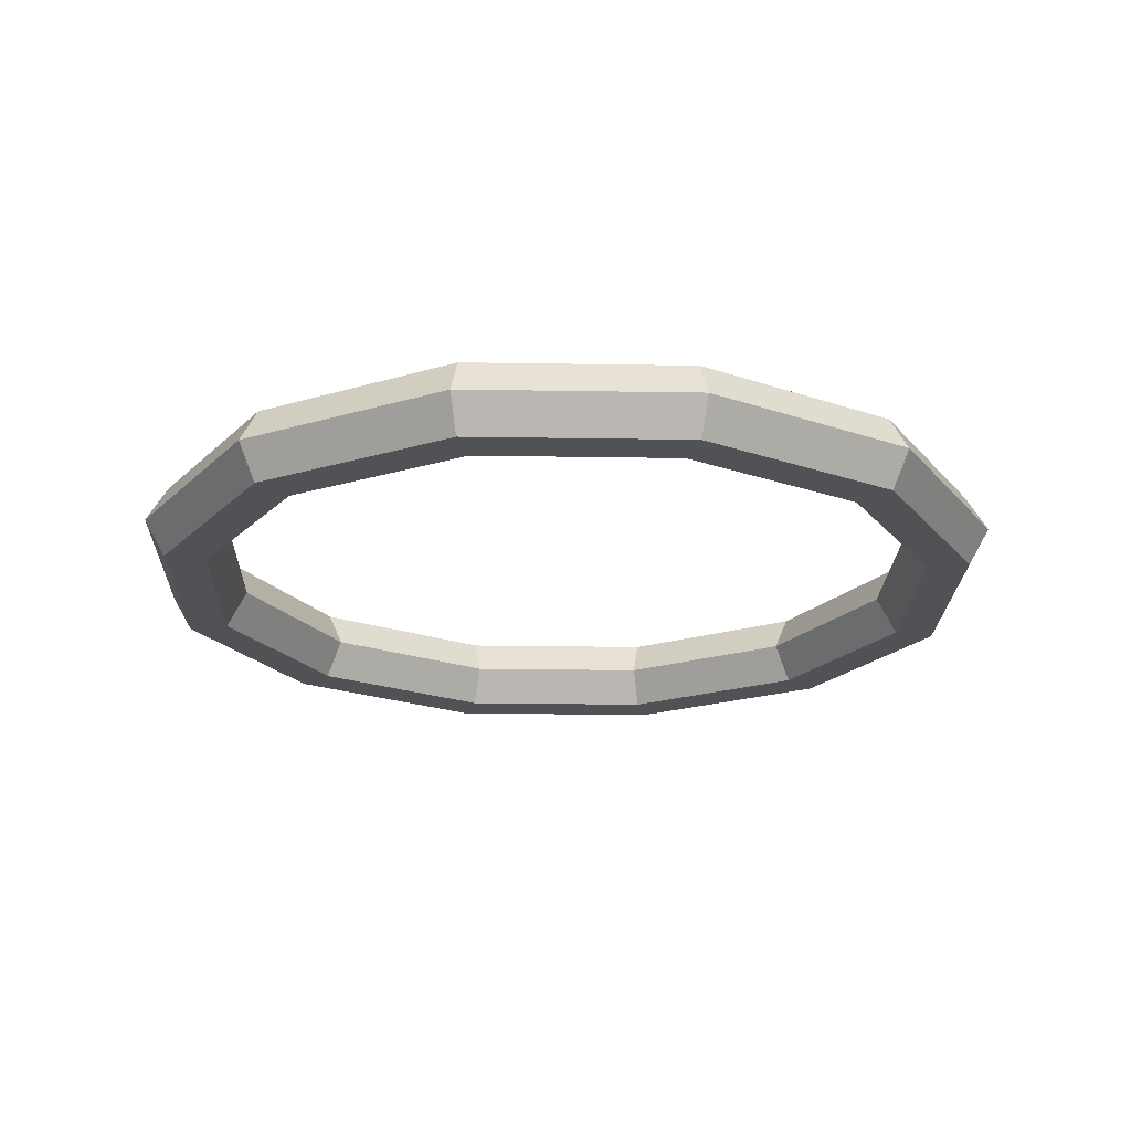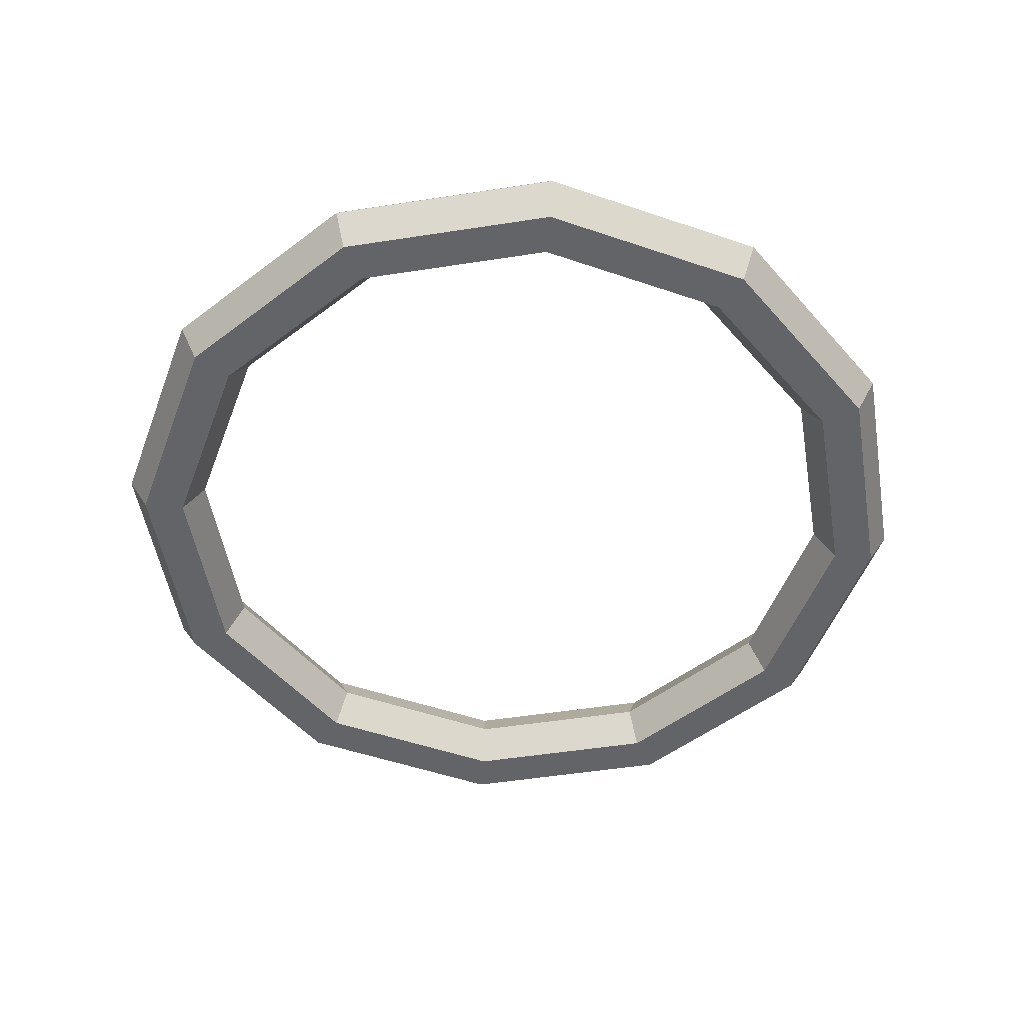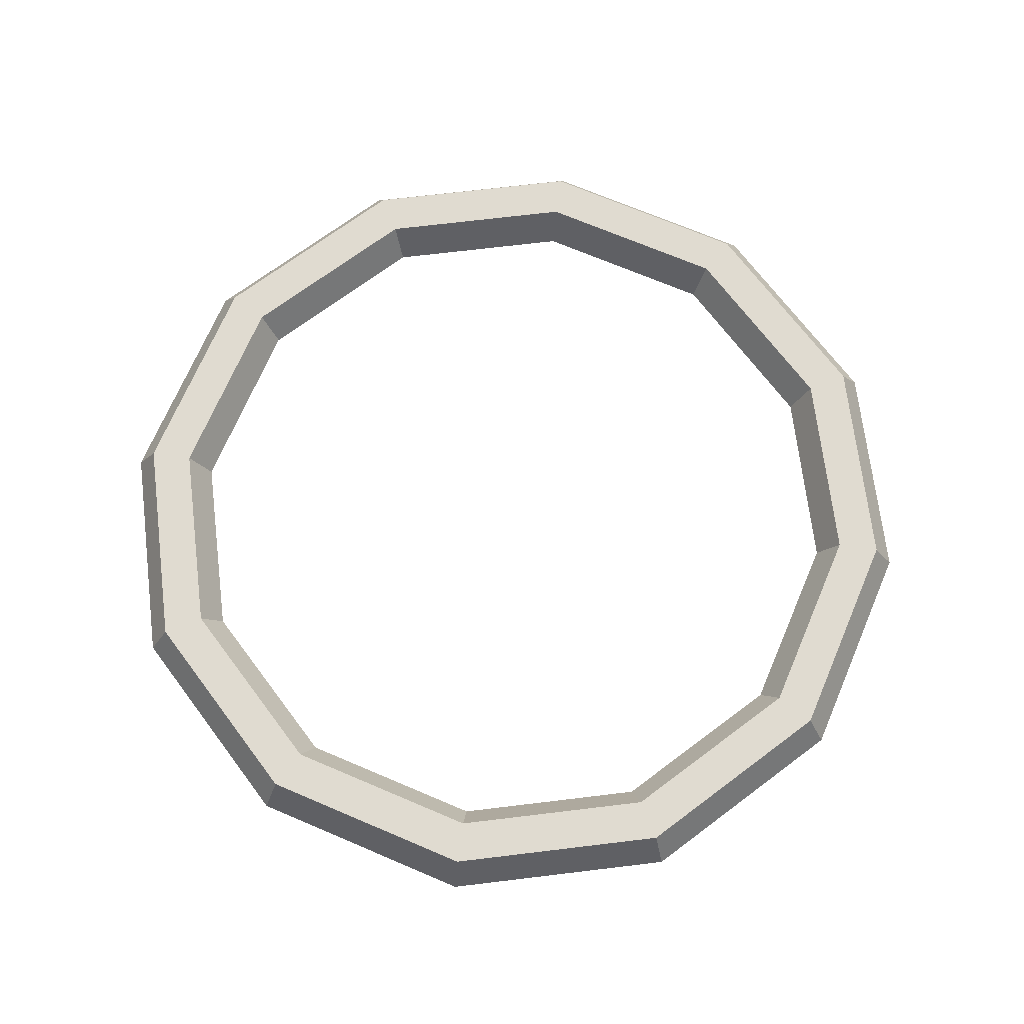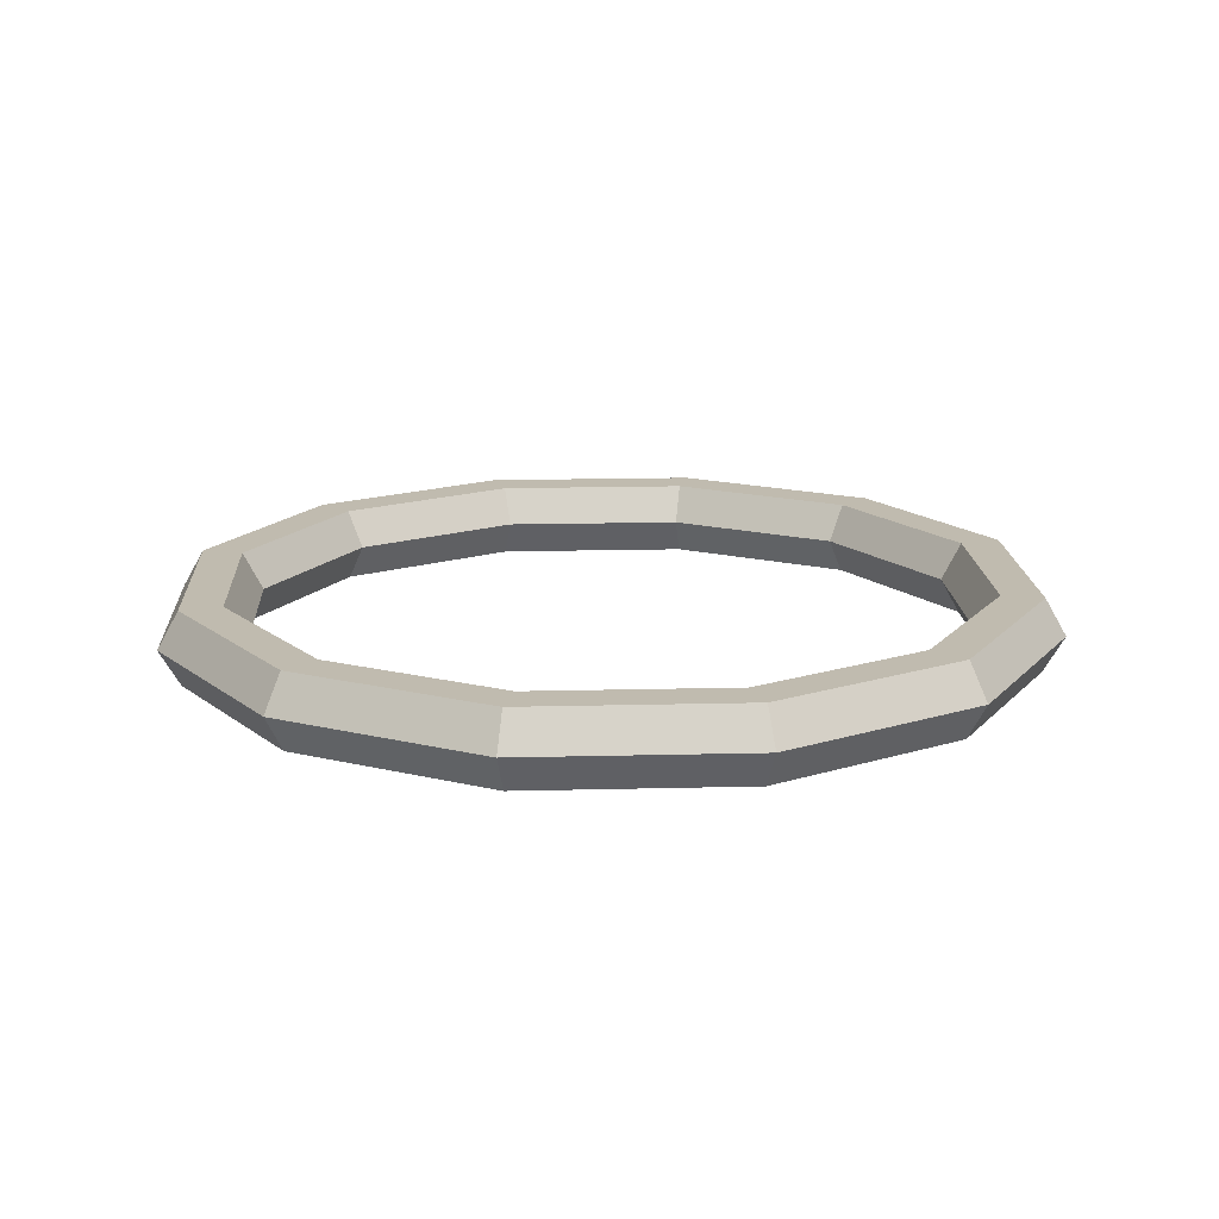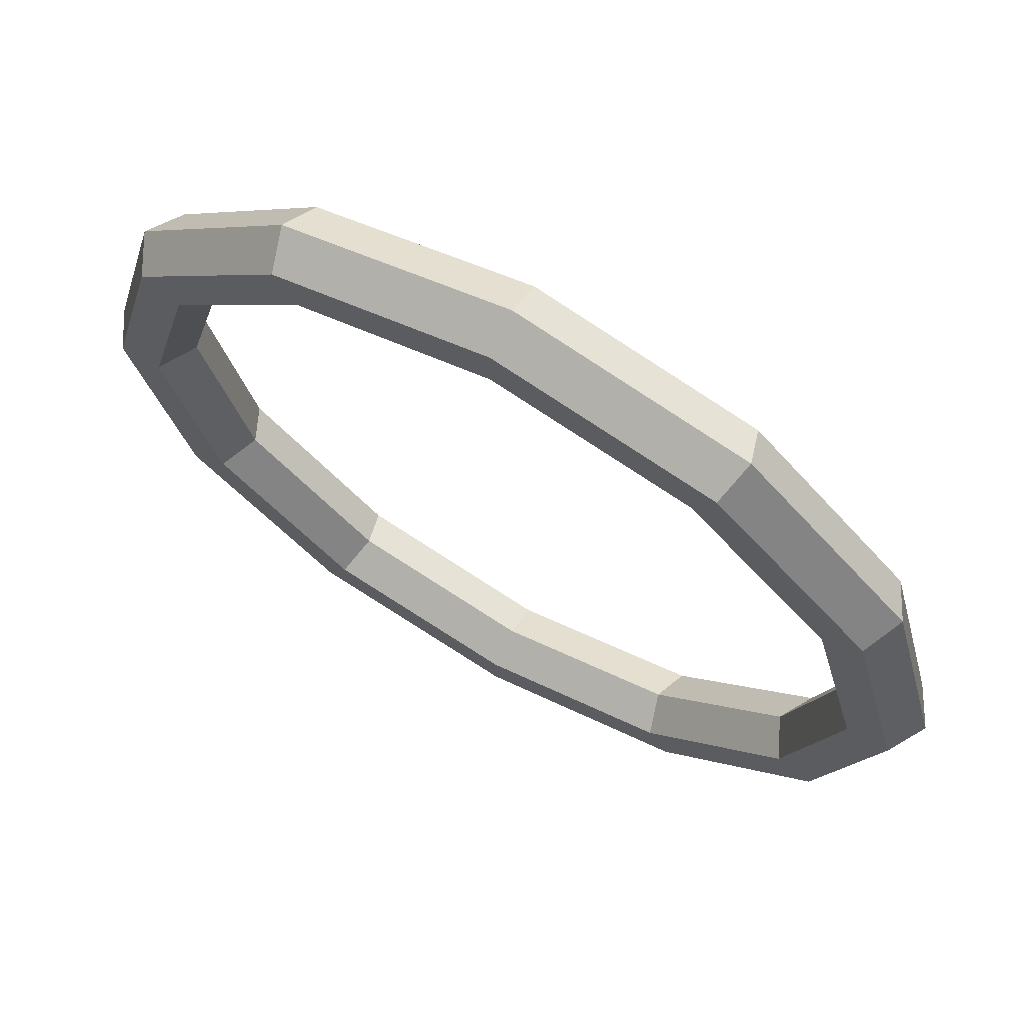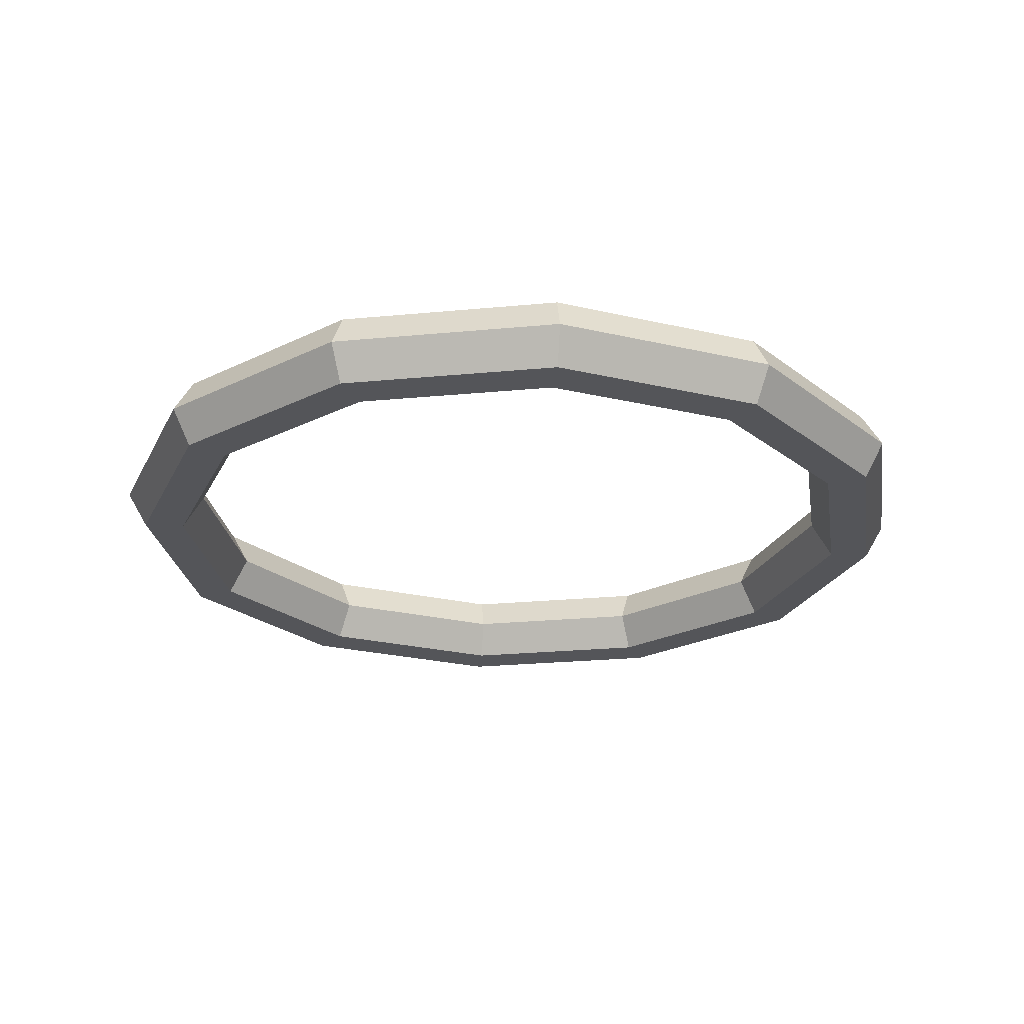
<metadata>
{"format":"obj","ext":"obj","renderer":"f3d","projection":"perspective","resolution":1024,"background":"white","views":[{"elev":-21.2,"azim":133.3,"up":"+Y"},{"elev":-51.2,"azim":24.6,"up":"+Y"},{"elev":70.0,"azim":-51.9,"up":"+Y"},{"elev":16.2,"azim":102.0,"up":"+Y"},{"elev":68.6,"azim":-150.7,"up":"+Z"},{"elev":-24.7,"azim":-66.1,"up":"+Y"}]}
</metadata>
<code>
g pb_Mesh-5445278
v -0 0 0
v 0.1625 0.2815 0
v 0.1625 0.2815 0
v 0.4875 0.2815 0
v 0.4875 0.2815 0
v 0.65 -2.841e-08 0
v 0.65 -2.841e-08 0
v 0.4875 -0.2815 0
v 0.4875 -0.2815 0
v 0.1625 -0.2815 0
v 0.1625 -0.2815 0
v -0 5.682e-08 0
v 0.4555 0 -1.7
v 0.5962 0.2815 -1.619
v 0.5962 0.2815 -1.619
v 0.8777 0.2815 -1.456
v 0.8777 0.2815 -1.456
v 1.018 -2.841e-08 -1.375
v 1.018 -2.841e-08 -1.375
v 0.8777 -0.2815 -1.456
v 0.8777 -0.2815 -1.456
v 0.5962 -0.2815 -1.619
v 0.5962 -0.2815 -1.619
v 0.4555 5.682e-08 -1.7
v 0.4555 0 -1.7
v 0.5962 0.2815 -1.619
v 0.5962 0.2815 -1.619
v 0.8777 0.2815 -1.456
v 0.8777 0.2815 -1.456
v 1.018 -2.841e-08 -1.375
v 1.018 -2.841e-08 -1.375
v 0.8777 -0.2815 -1.456
v 0.8777 -0.2815 -1.456
v 0.5962 -0.2815 -1.619
v 0.5962 -0.2815 -1.619
v 0.4555 5.682e-08 -1.7
v 1.7 0 -2.944
v 1.781 0.2815 -2.804
v 1.781 0.2815 -2.804
v 1.944 0.2815 -2.522
v 1.944 0.2815 -2.522
v 2.025 -2.841e-08 -2.382
v 2.025 -2.841e-08 -2.382
v 1.944 -0.2815 -2.522
v 1.944 -0.2815 -2.522
v 1.781 -0.2815 -2.804
v 1.781 -0.2815 -2.804
v 1.7 5.682e-08 -2.944
v 1.7 0 -2.944
v 1.781 0.2815 -2.804
v 1.781 0.2815 -2.804
v 1.944 0.2815 -2.522
v 1.944 0.2815 -2.522
v 2.025 -2.841e-08 -2.382
v 2.025 -2.841e-08 -2.382
v 1.944 -0.2815 -2.522
v 1.944 -0.2815 -2.522
v 1.781 -0.2815 -2.804
v 1.781 -0.2815 -2.804
v 1.7 5.682e-08 -2.944
v 3.4 0 -3.4
v 3.4 0.2815 -3.237
v 3.4 0.2815 -3.237
v 3.4 0.2815 -2.912
v 3.4 0.2815 -2.912
v 3.4 -2.841e-08 -2.75
v 3.4 -2.841e-08 -2.75
v 3.4 -0.2815 -2.913
v 3.4 -0.2815 -2.913
v 3.4 -0.2815 -3.237
v 3.4 -0.2815 -3.237
v 3.4 5.682e-08 -3.4
v 3.4 0 -3.4
v 3.4 0.2815 -3.237
v 3.4 0.2815 -3.237
v 3.4 0.2815 -2.912
v 3.4 0.2815 -2.912
v 3.4 -2.841e-08 -2.75
v 3.4 -2.841e-08 -2.75
v 3.4 -0.2815 -2.913
v 3.4 -0.2815 -2.913
v 3.4 -0.2815 -3.237
v 3.4 -0.2815 -3.237
v 3.4 5.682e-08 -3.4
v 5.1 0 -2.944
v 5.019 0.2815 -2.804
v 5.019 0.2815 -2.804
v 4.856 0.2815 -2.522
v 4.856 0.2815 -2.522
v 4.775 -2.841e-08 -2.382
v 4.775 -2.841e-08 -2.382
v 4.856 -0.2815 -2.522
v 4.856 -0.2815 -2.522
v 5.019 -0.2815 -2.804
v 5.019 -0.2815 -2.804
v 5.1 5.682e-08 -2.944
v 5.1 0 -2.944
v 5.019 0.2815 -2.804
v 5.019 0.2815 -2.804
v 4.856 0.2815 -2.522
v 4.856 0.2815 -2.522
v 4.775 -2.841e-08 -2.382
v 4.775 -2.841e-08 -2.382
v 4.856 -0.2815 -2.522
v 4.856 -0.2815 -2.522
v 5.019 -0.2815 -2.804
v 5.019 -0.2815 -2.804
v 5.1 5.682e-08 -2.944
v 6.344 0 -1.7
v 6.204 0.2815 -1.619
v 6.204 0.2815 -1.619
v 5.922 0.2815 -1.456
v 5.922 0.2815 -1.456
v 5.782 -2.841e-08 -1.375
v 5.782 -2.841e-08 -1.375
v 5.922 -0.2815 -1.456
v 5.922 -0.2815 -1.456
v 6.204 -0.2815 -1.619
v 6.204 -0.2815 -1.619
v 6.344 5.682e-08 -1.7
v 6.344 0 -1.7
v 6.204 0.2815 -1.619
v 6.204 0.2815 -1.619
v 5.922 0.2815 -1.456
v 5.922 0.2815 -1.456
v 5.782 -2.841e-08 -1.375
v 5.782 -2.841e-08 -1.375
v 5.922 -0.2815 -1.456
v 5.922 -0.2815 -1.456
v 6.204 -0.2815 -1.619
v 6.204 -0.2815 -1.619
v 6.344 5.682e-08 -1.7
v 6.8 0 2.972e-07
v 6.638 0.2815 2.83e-07
v 6.638 0.2815 2.83e-07
v 6.312 0.2815 2.546e-07
v 6.312 0.2815 2.546e-07
v 6.15 -2.841e-08 2.404e-07
v 6.15 -2.841e-08 2.404e-07
v 6.312 -0.2815 2.546e-07
v 6.312 -0.2815 2.546e-07
v 6.638 -0.2815 2.83e-07
v 6.638 -0.2815 2.83e-07
v 6.8 5.682e-08 2.972e-07
v 6.8 0 2.972e-07
v 6.638 0.2815 2.83e-07
v 6.638 0.2815 2.83e-07
v 6.312 0.2815 2.546e-07
v 6.312 0.2815 2.546e-07
v 6.15 -2.841e-08 2.404e-07
v 6.15 -2.841e-08 2.404e-07
v 6.312 -0.2815 2.546e-07
v 6.312 -0.2815 2.546e-07
v 6.638 -0.2815 2.83e-07
v 6.638 -0.2815 2.83e-07
v 6.8 5.682e-08 2.972e-07
v 6.344 0 1.7
v 6.204 0.2815 1.619
v 6.204 0.2815 1.619
v 5.922 0.2815 1.456
v 5.922 0.2815 1.456
v 5.782 -2.841e-08 1.375
v 5.782 -2.841e-08 1.375
v 5.922 -0.2815 1.456
v 5.922 -0.2815 1.456
v 6.204 -0.2815 1.619
v 6.204 -0.2815 1.619
v 6.344 5.682e-08 1.7
v 6.344 0 1.7
v 6.204 0.2815 1.619
v 6.204 0.2815 1.619
v 5.922 0.2815 1.456
v 5.922 0.2815 1.456
v 5.782 -2.841e-08 1.375
v 5.782 -2.841e-08 1.375
v 5.922 -0.2815 1.456
v 5.922 -0.2815 1.456
v 6.204 -0.2815 1.619
v 6.204 -0.2815 1.619
v 6.344 5.682e-08 1.7
v 5.1 0 2.944
v 5.019 0.2815 2.804
v 5.019 0.2815 2.804
v 4.856 0.2815 2.522
v 4.856 0.2815 2.522
v 4.775 -2.841e-08 2.382
v 4.775 -2.841e-08 2.382
v 4.856 -0.2815 2.522
v 4.856 -0.2815 2.522
v 5.019 -0.2815 2.804
v 5.019 -0.2815 2.804
v 5.1 5.682e-08 2.944
v 5.1 0 2.944
v 5.019 0.2815 2.804
v 5.019 0.2815 2.804
v 4.856 0.2815 2.522
v 4.856 0.2815 2.522
v 4.775 -2.841e-08 2.382
v 4.775 -2.841e-08 2.382
v 4.856 -0.2815 2.522
v 4.856 -0.2815 2.522
v 5.019 -0.2815 2.804
v 5.019 -0.2815 2.804
v 5.1 5.682e-08 2.944
v 3.4 0 3.4
v 3.4 0.2815 3.237
v 3.4 0.2815 3.237
v 3.4 0.2815 2.912
v 3.4 0.2815 2.912
v 3.4 -2.841e-08 2.75
v 3.4 -2.841e-08 2.75
v 3.4 -0.2815 2.913
v 3.4 -0.2815 2.913
v 3.4 -0.2815 3.237
v 3.4 -0.2815 3.237
v 3.4 5.682e-08 3.4
v 3.4 0 3.4
v 3.4 0.2815 3.237
v 3.4 0.2815 3.237
v 3.4 0.2815 2.912
v 3.4 0.2815 2.912
v 3.4 -2.841e-08 2.75
v 3.4 -2.841e-08 2.75
v 3.4 -0.2815 2.913
v 3.4 -0.2815 2.913
v 3.4 -0.2815 3.237
v 3.4 -0.2815 3.237
v 3.4 5.682e-08 3.4
v 1.7 0 2.944
v 1.781 0.2815 2.804
v 1.781 0.2815 2.804
v 1.944 0.2815 2.522
v 1.944 0.2815 2.522
v 2.025 -2.841e-08 2.382
v 2.025 -2.841e-08 2.382
v 1.944 -0.2815 2.522
v 1.944 -0.2815 2.522
v 1.781 -0.2815 2.804
v 1.781 -0.2815 2.804
v 1.7 5.682e-08 2.944
v 1.7 0 2.944
v 1.781 0.2815 2.804
v 1.781 0.2815 2.804
v 1.944 0.2815 2.522
v 1.944 0.2815 2.522
v 2.025 -2.841e-08 2.382
v 2.025 -2.841e-08 2.382
v 1.944 -0.2815 2.522
v 1.944 -0.2815 2.522
v 1.781 -0.2815 2.804
v 1.781 -0.2815 2.804
v 1.7 5.682e-08 2.944
v 0.4555 0 1.7
v 0.5962 0.2815 1.619
v 0.5962 0.2815 1.619
v 0.8777 0.2815 1.456
v 0.8777 0.2815 1.456
v 1.018 -2.841e-08 1.375
v 1.018 -2.841e-08 1.375
v 0.8777 -0.2815 1.456
v 0.8777 -0.2815 1.456
v 0.5962 -0.2815 1.619
v 0.5962 -0.2815 1.619
v 0.4555 5.682e-08 1.7
v 0.4555 0 1.7
v 0.5962 0.2815 1.619
v 0.5962 0.2815 1.619
v 0.8777 0.2815 1.456
v 0.8777 0.2815 1.456
v 1.018 -2.841e-08 1.375
v 1.018 -2.841e-08 1.375
v 0.8777 -0.2815 1.456
v 0.8777 -0.2815 1.456
v 0.5962 -0.2815 1.619
v 0.5962 -0.2815 1.619
v 0.4555 5.682e-08 1.7
v -0 0 -5.945e-07
v 0.1625 0.2815 -5.661e-07
v 0.1625 0.2815 -5.661e-07
v 0.4875 0.2815 -5.092e-07
v 0.4875 0.2815 -5.092e-07
v 0.65 -2.841e-08 -4.808e-07
v 0.65 -2.841e-08 -4.808e-07
v 0.4875 -0.2815 -5.092e-07
v 0.4875 -0.2815 -5.092e-07
v 0.1625 -0.2815 -5.661e-07
v 0.1625 -0.2815 -5.661e-07
v -0 5.682e-08 -5.945e-07
g pb_Mesh-5445278_0
f 2 13 1
f 2 14 13
f 4 15 3
f 4 16 15
f 6 17 5
f 6 18 17
f 8 19 7
f 8 20 19
f 10 21 9
f 10 22 21
f 12 23 11
f 12 24 23
f 26 37 25
f 26 38 37
f 28 39 27
f 28 40 39
f 30 41 29
f 30 42 41
f 32 43 31
f 32 44 43
f 34 45 33
f 34 46 45
f 36 47 35
f 36 48 47
f 50 61 49
f 50 62 61
f 52 63 51
f 52 64 63
f 54 65 53
f 54 66 65
f 56 67 55
f 56 68 67
f 58 69 57
f 58 70 69
f 60 71 59
f 60 72 71
f 74 85 73
f 74 86 85
f 76 87 75
f 76 88 87
f 78 89 77
f 78 90 89
f 80 91 79
f 80 92 91
f 82 93 81
f 82 94 93
f 84 95 83
f 84 96 95
f 98 109 97
f 98 110 109
f 100 111 99
f 100 112 111
f 102 113 101
f 102 114 113
f 104 115 103
f 104 116 115
f 106 117 105
f 106 118 117
f 108 119 107
f 108 120 119
f 122 133 121
f 122 134 133
f 124 135 123
f 124 136 135
f 126 137 125
f 126 138 137
f 128 139 127
f 128 140 139
f 130 141 129
f 130 142 141
f 132 143 131
f 132 144 143
f 146 157 145
f 146 158 157
f 148 159 147
f 148 160 159
f 150 161 149
f 150 162 161
f 152 163 151
f 152 164 163
f 154 165 153
f 154 166 165
f 156 167 155
f 156 168 167
f 170 181 169
f 170 182 181
f 172 183 171
f 172 184 183
f 174 185 173
f 174 186 185
f 176 187 175
f 176 188 187
f 178 189 177
f 178 190 189
f 180 191 179
f 180 192 191
f 194 205 193
f 194 206 205
f 196 207 195
f 196 208 207
f 198 209 197
f 198 210 209
f 200 211 199
f 200 212 211
f 202 213 201
f 202 214 213
f 204 215 203
f 204 216 215
f 218 229 217
f 218 230 229
f 220 231 219
f 220 232 231
f 222 233 221
f 222 234 233
f 224 235 223
f 224 236 235
f 226 237 225
f 226 238 237
f 228 239 227
f 228 240 239
f 242 253 241
f 242 254 253
f 244 255 243
f 244 256 255
f 246 257 245
f 246 258 257
f 248 259 247
f 248 260 259
f 250 261 249
f 250 262 261
f 252 263 251
f 252 264 263
f 266 277 265
f 266 278 277
f 268 279 267
f 268 280 279
f 270 281 269
f 270 282 281
f 272 283 271
f 272 284 283
f 274 285 273
f 274 286 285
f 276 287 275
f 276 288 287

</code>
